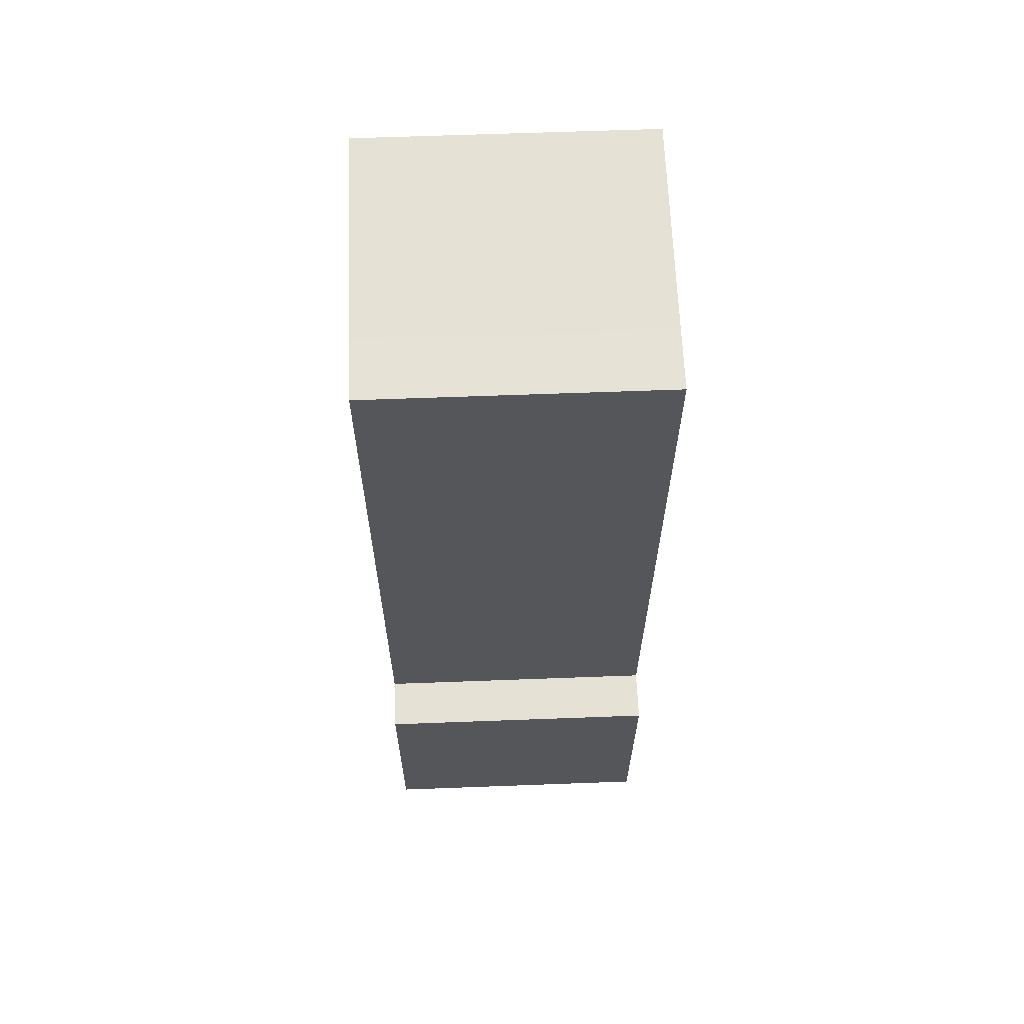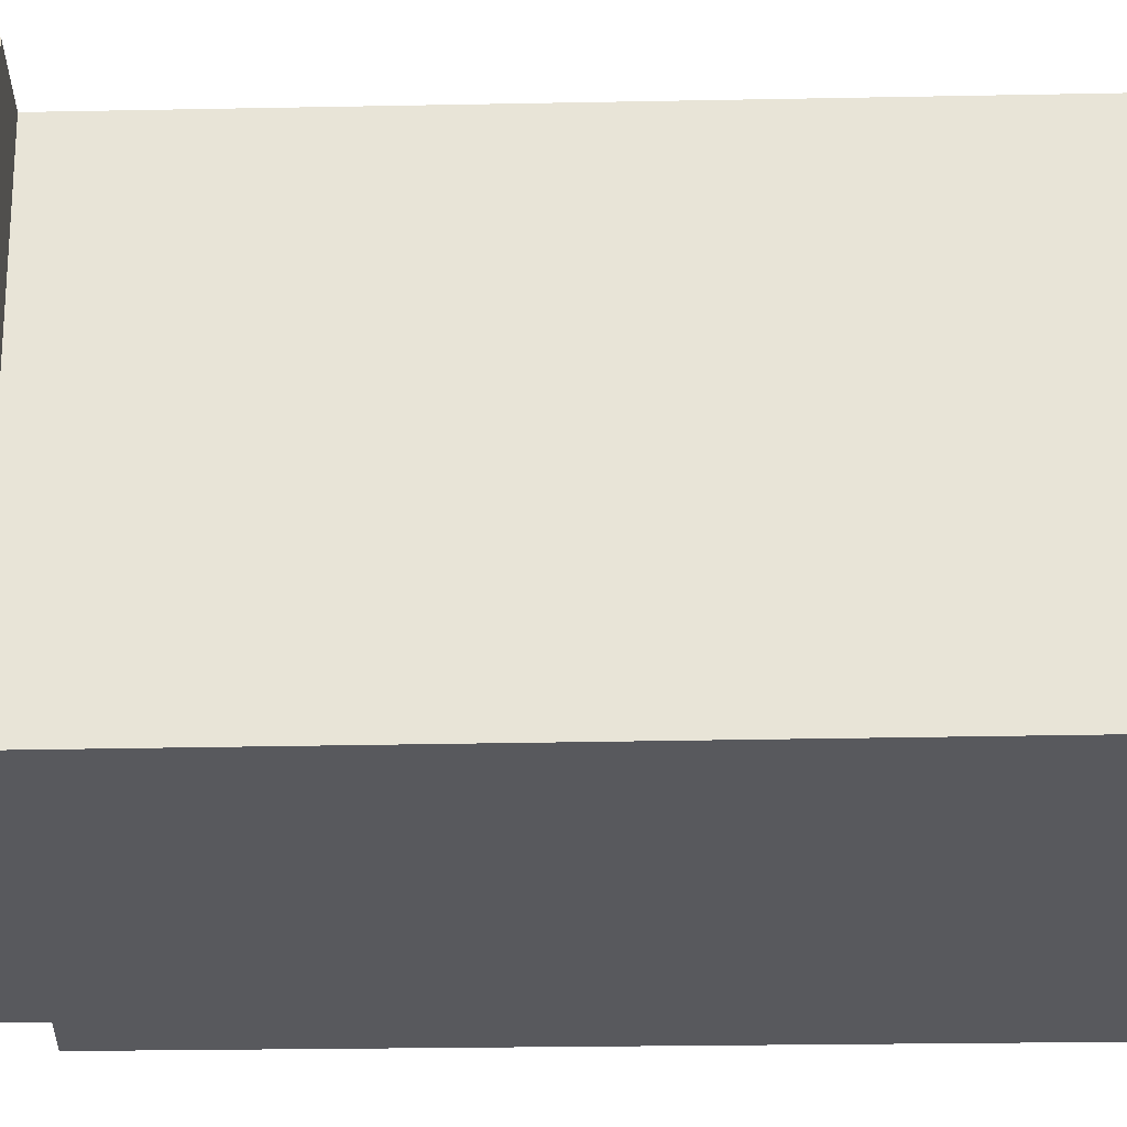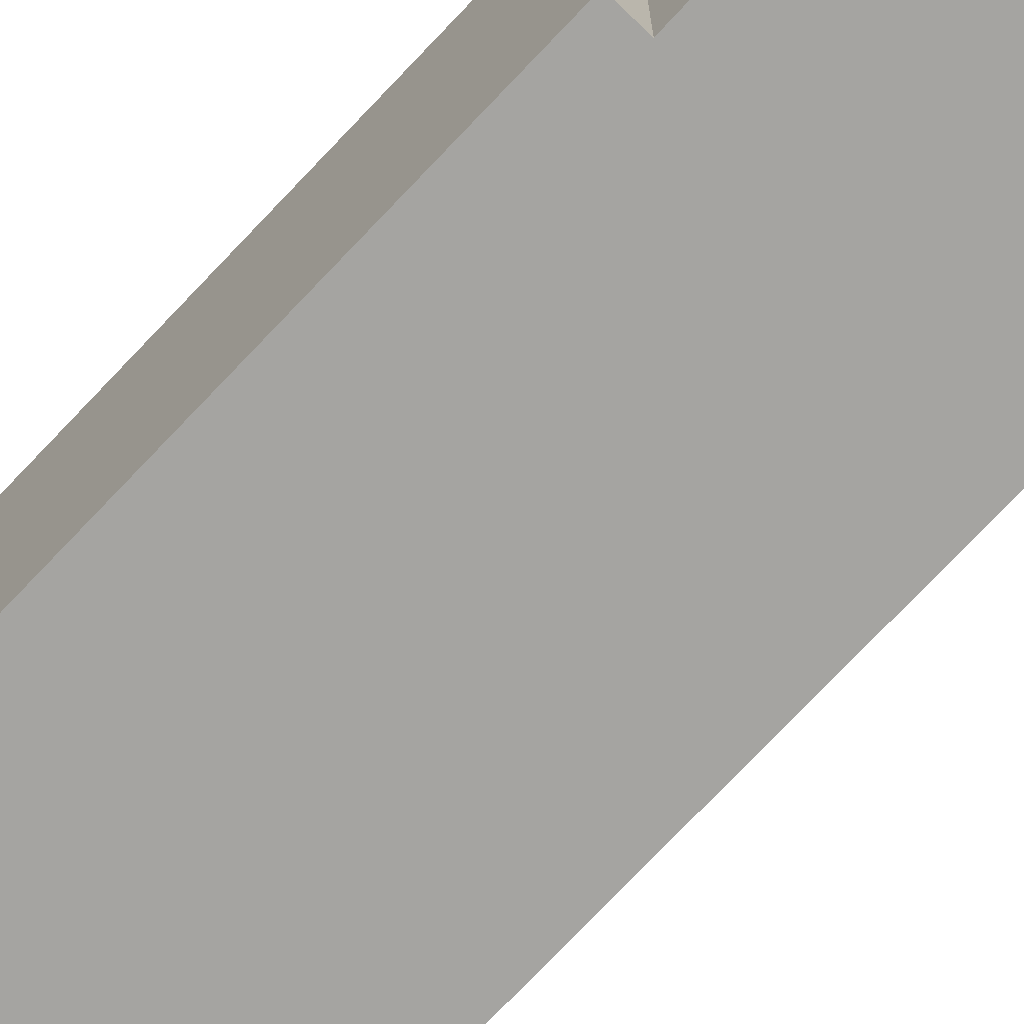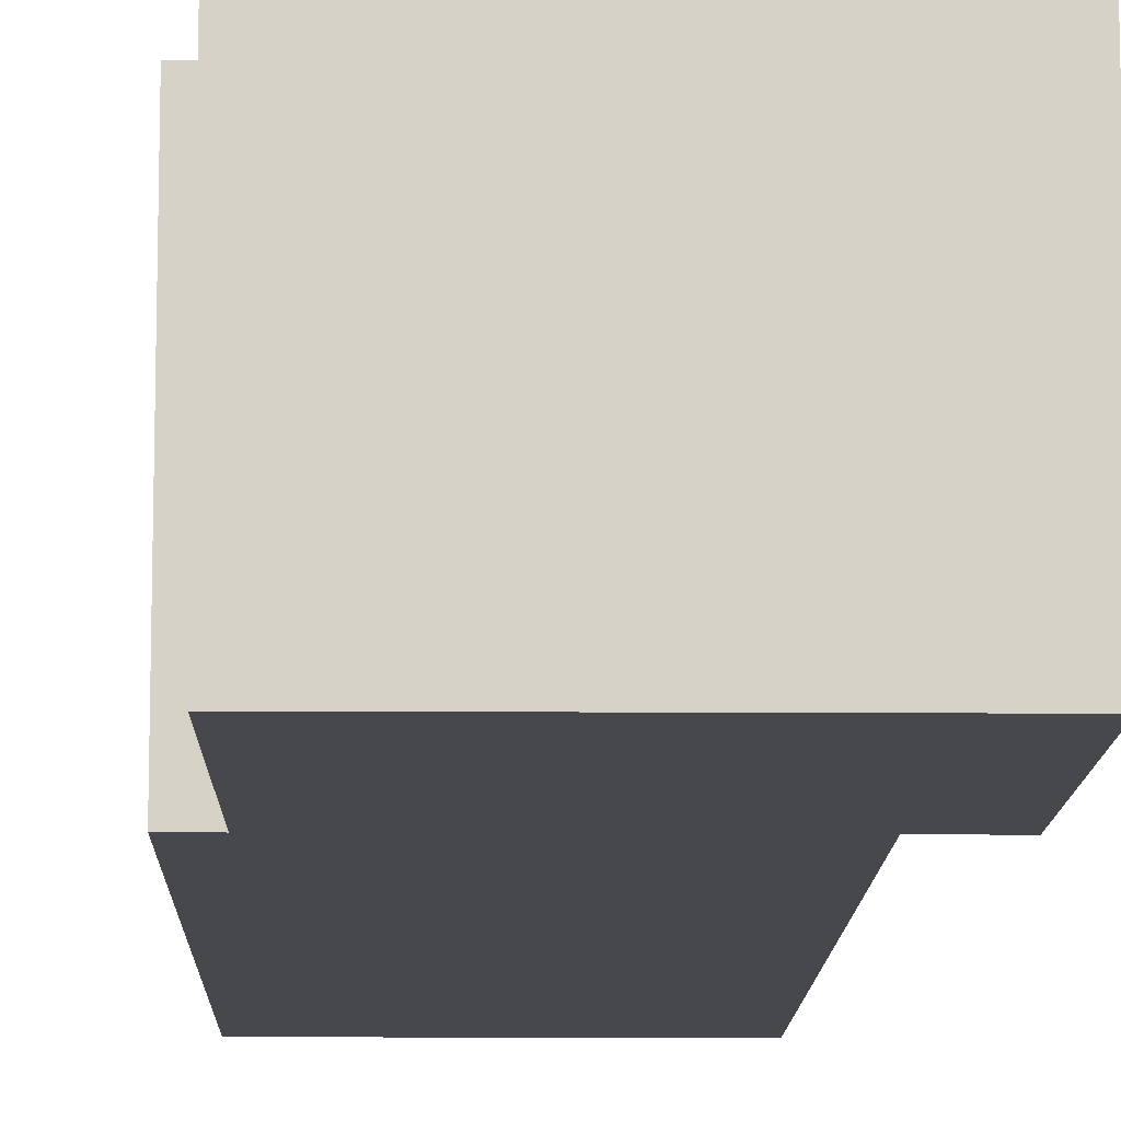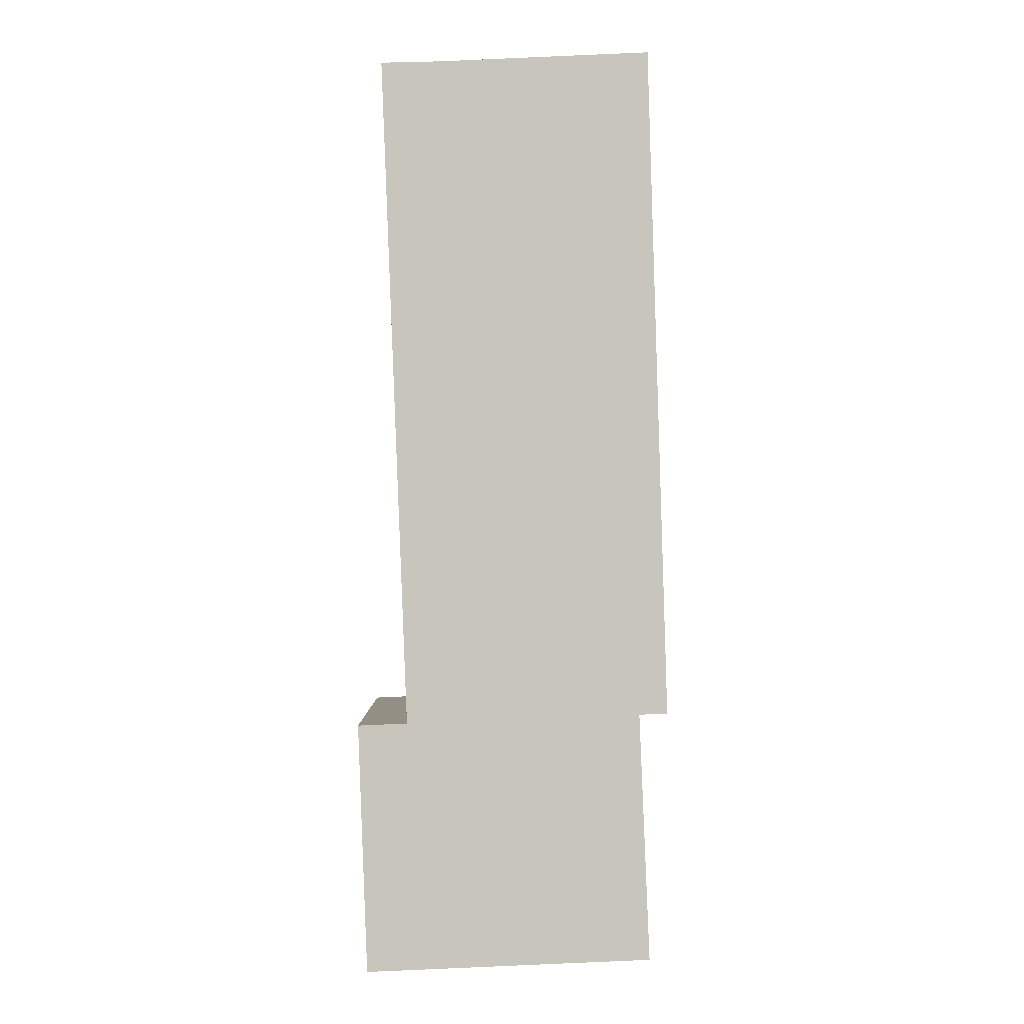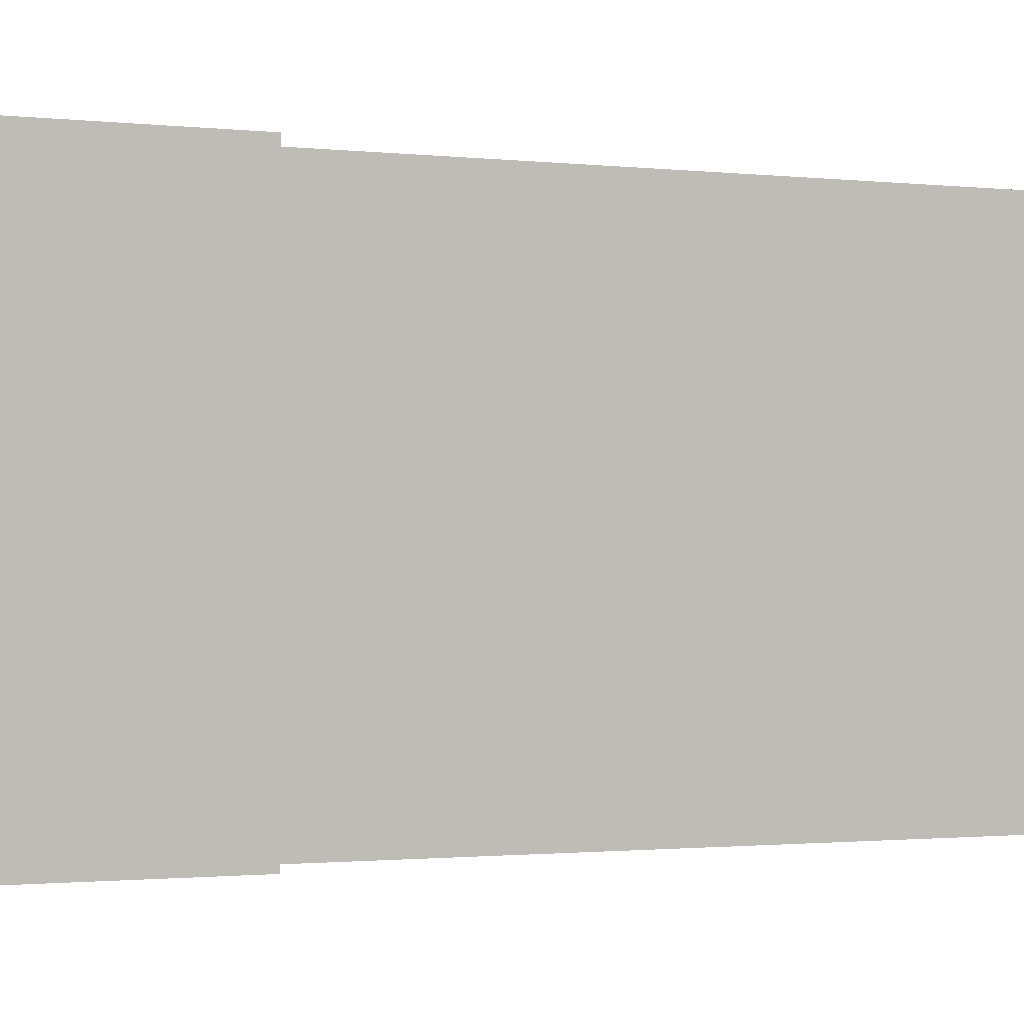
<metadata>
{"format":"obj","ext":"obj","renderer":"f3d","projection":"perspective","resolution":1024,"background":"white","views":[{"elev":61.8,"azim":-92.2,"up":"+Z"},{"elev":-29.9,"azim":-90.5,"up":"+Y"},{"elev":-73.3,"azim":134.8,"up":"+Y"},{"elev":-11.6,"azim":176.7,"up":"+Y"},{"elev":-0.1,"azim":-0.3,"up":"+Z"},{"elev":-0.8,"azim":-124.9,"up":"+Y"}]}
</metadata>
<code>
v  0.0001515 7.101 -0.0002249
v  1.246 -3.209e-18 0.0524
v  1.247 7.101 0.05218
v  0 0 0
v  0.5932 7.101 16.91
v  0.593 -1.036e-15 16.91
v  2.094 -1.038e-15 16.95
v  2.094 7.101 16.95
v  7.387 -1.052e-15 17.19
v  7.387 7.101 17.19
v  7.889 -1.794e-17 0.2929
v  7.889 7.101 0.2927
v  7.177 7.101 0.2755
v  7.177 -1.688e-17 0.2757
v  7.437 3.66e-16 -5.978
v  7.437 7.101 -5.978
v  0.2344 7.101 -6.28
v  0.2342 3.845e-16 -6.28
g defaultobject
f 1 2 3
f 2 1 4
f 5 2 6
f 2 5 3
f 5 7 8
f 7 5 6
f 8 9 10
f 9 8 7
f 10 11 12
f 11 10 9
f 13 11 14
f 11 13 12
f 13 15 16
f 15 13 14
f 17 15 18
f 15 17 16
f 1 18 4
f 18 1 17
f 7 6 2
f 15 4 18
f 4 15 2
f 2 15 7
f 7 15 14
f 14 9 7
f 9 14 11
f 1 16 17
f 16 1 13
f 13 1 3
f 13 3 5
f 13 5 12
f 12 5 8
f 12 8 10

</code>
